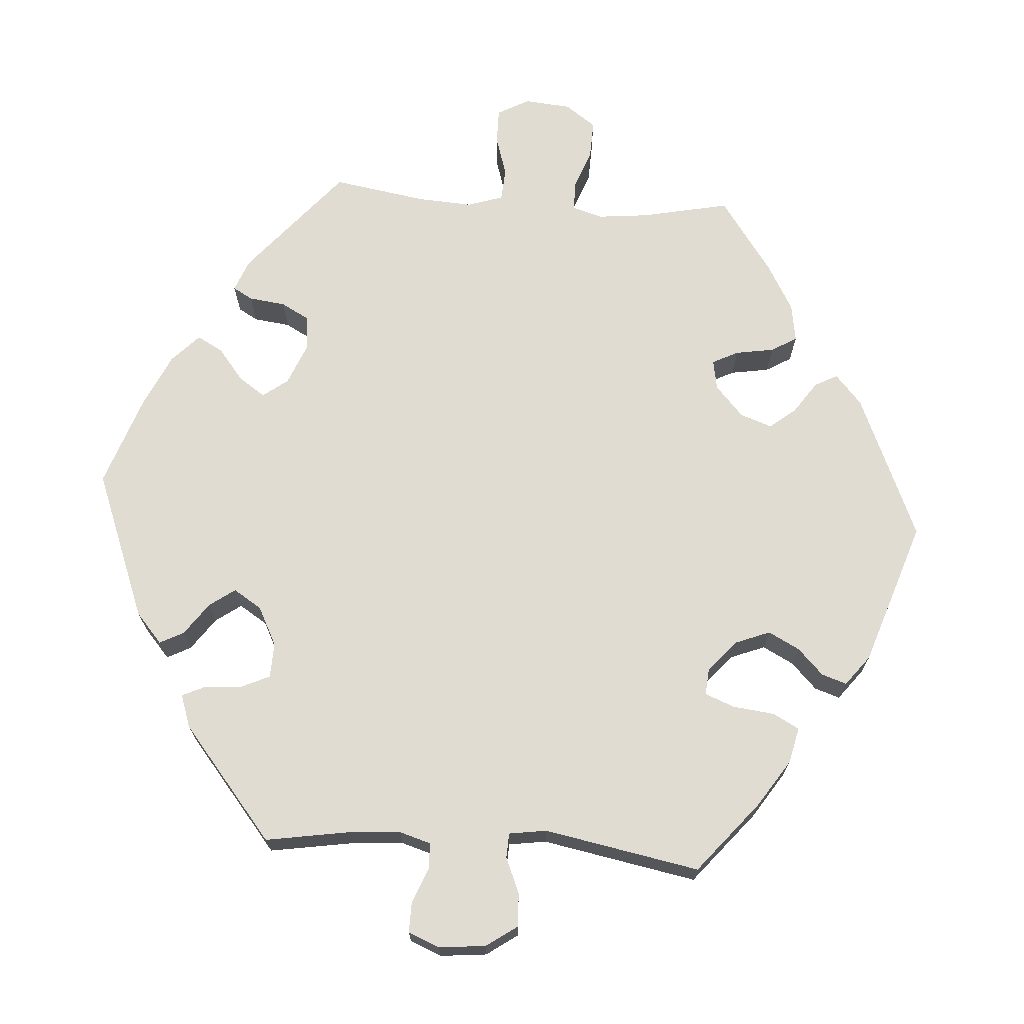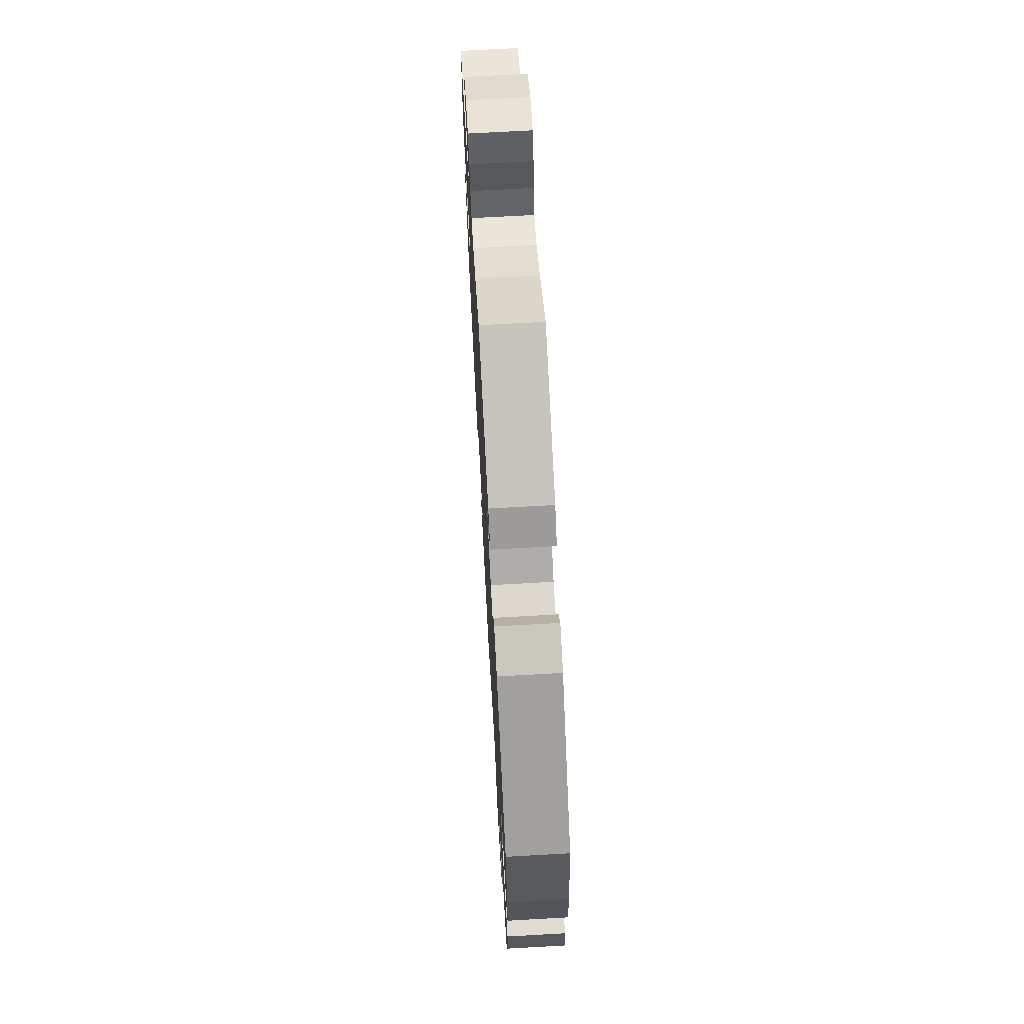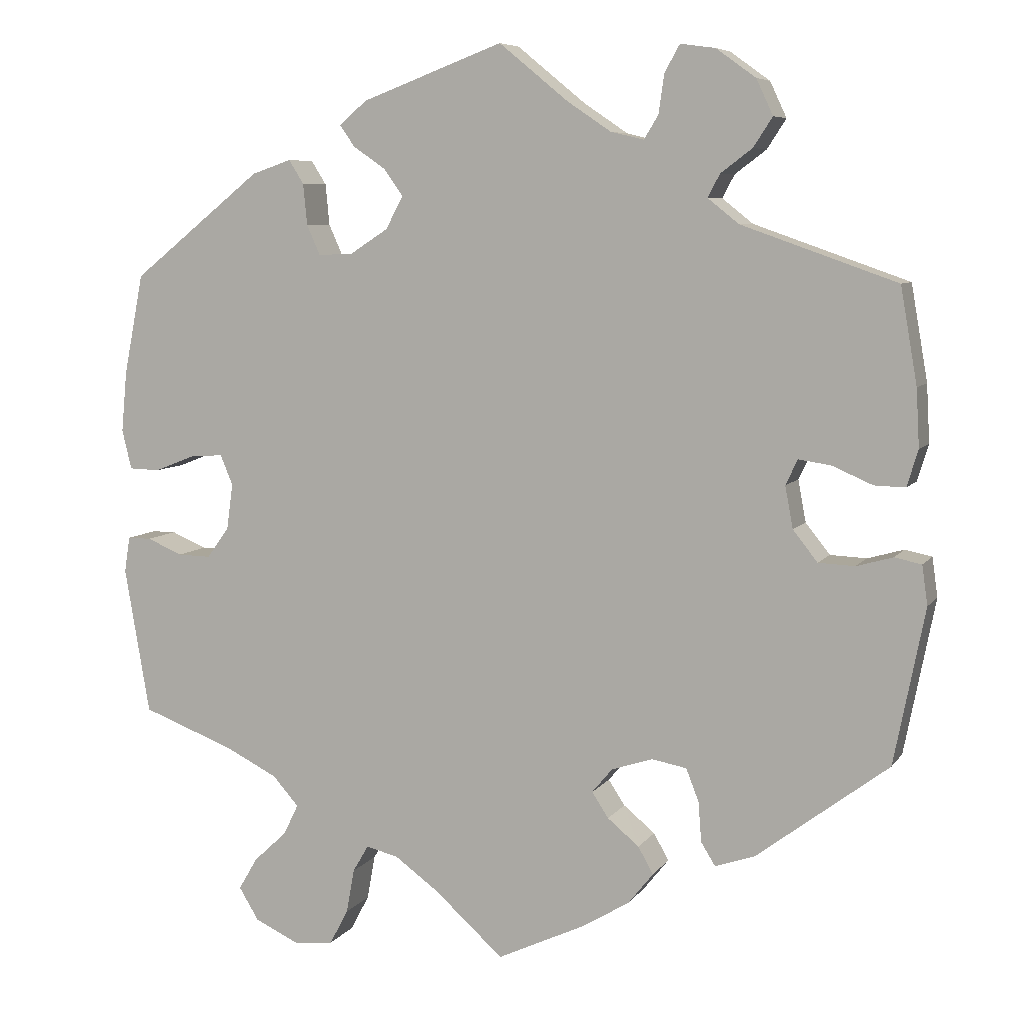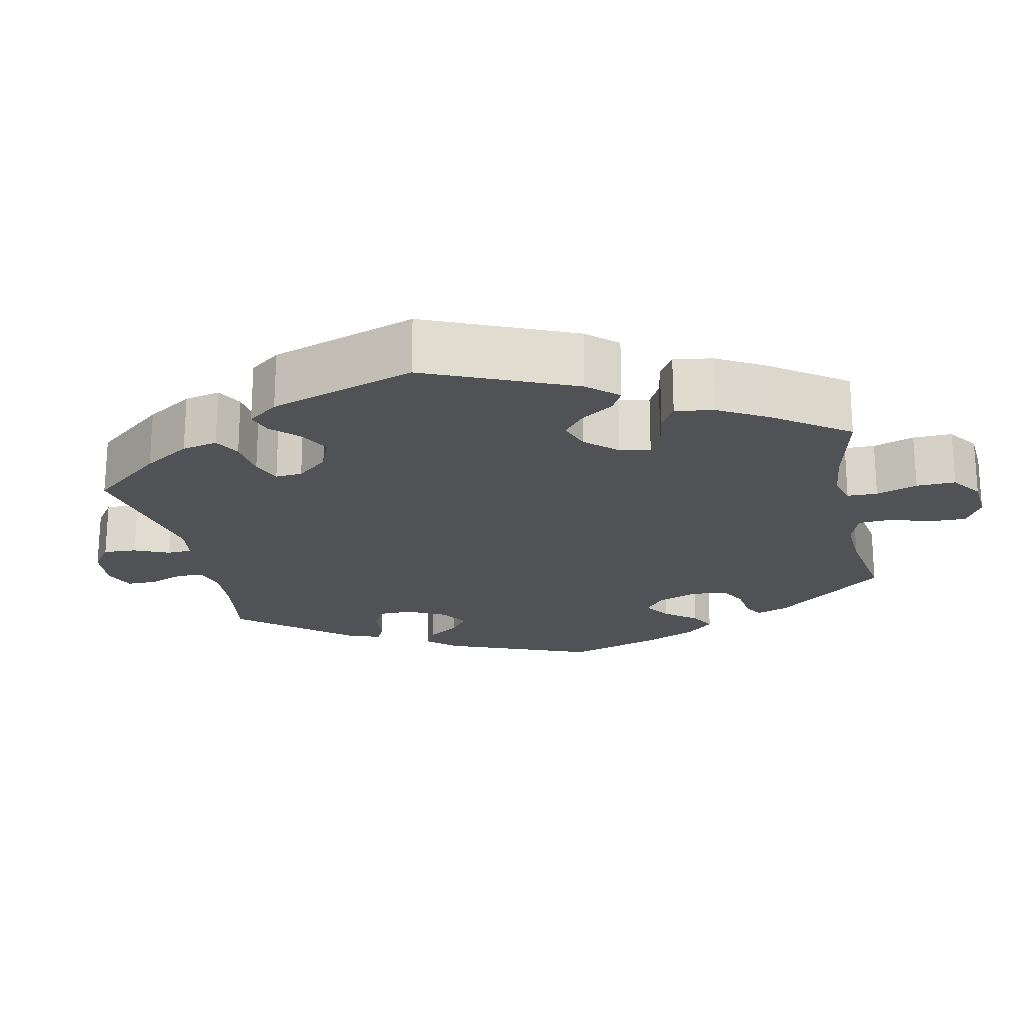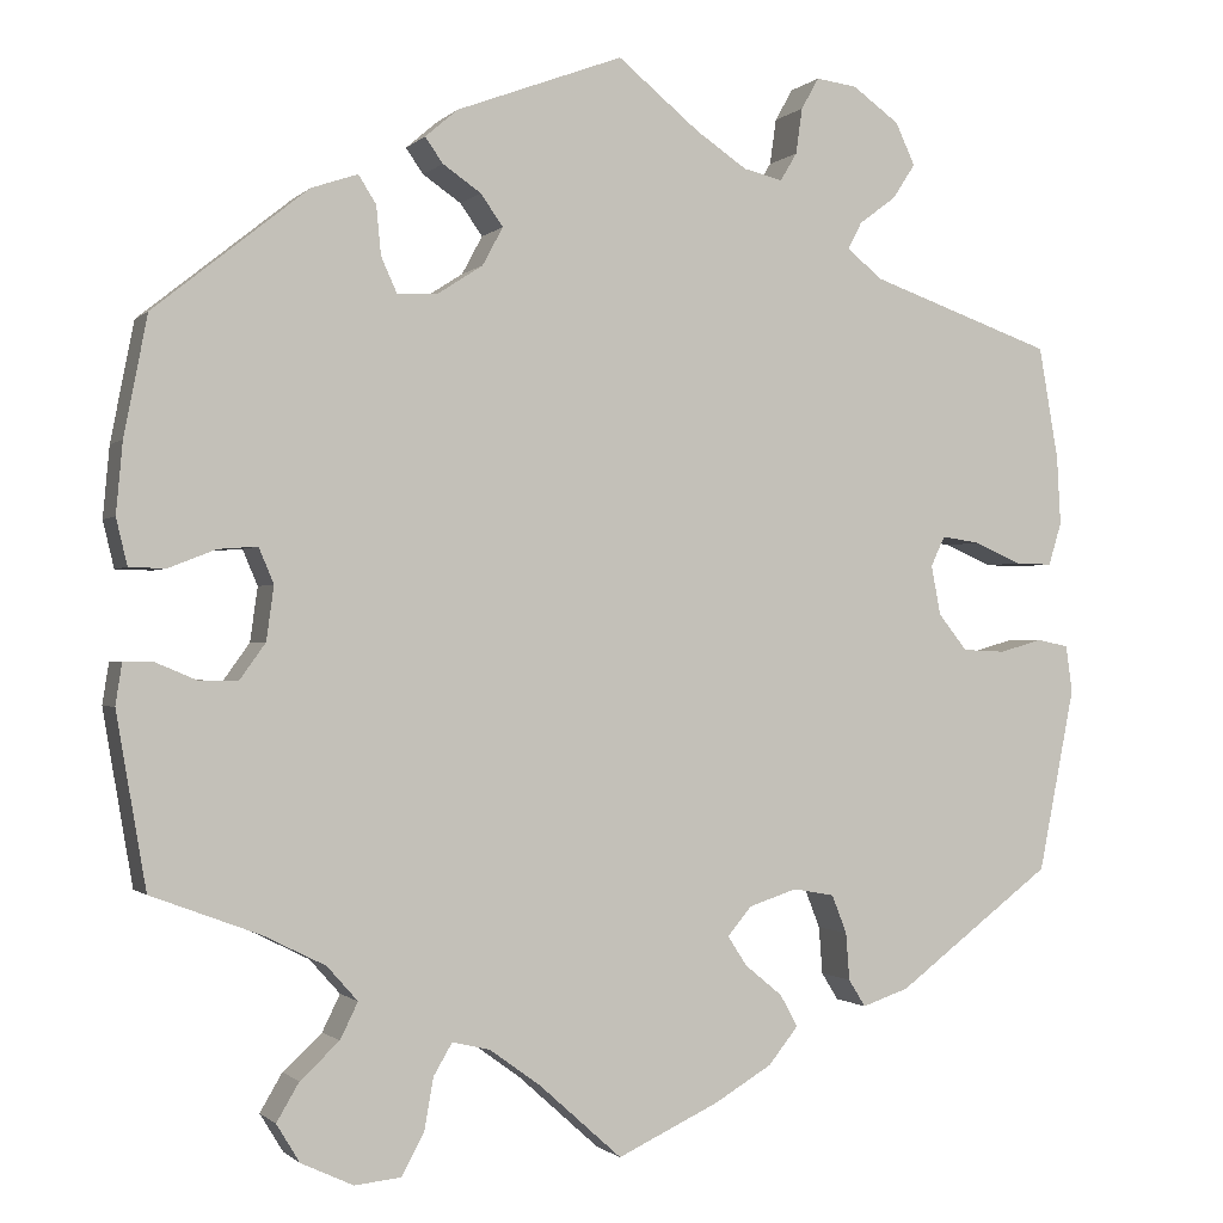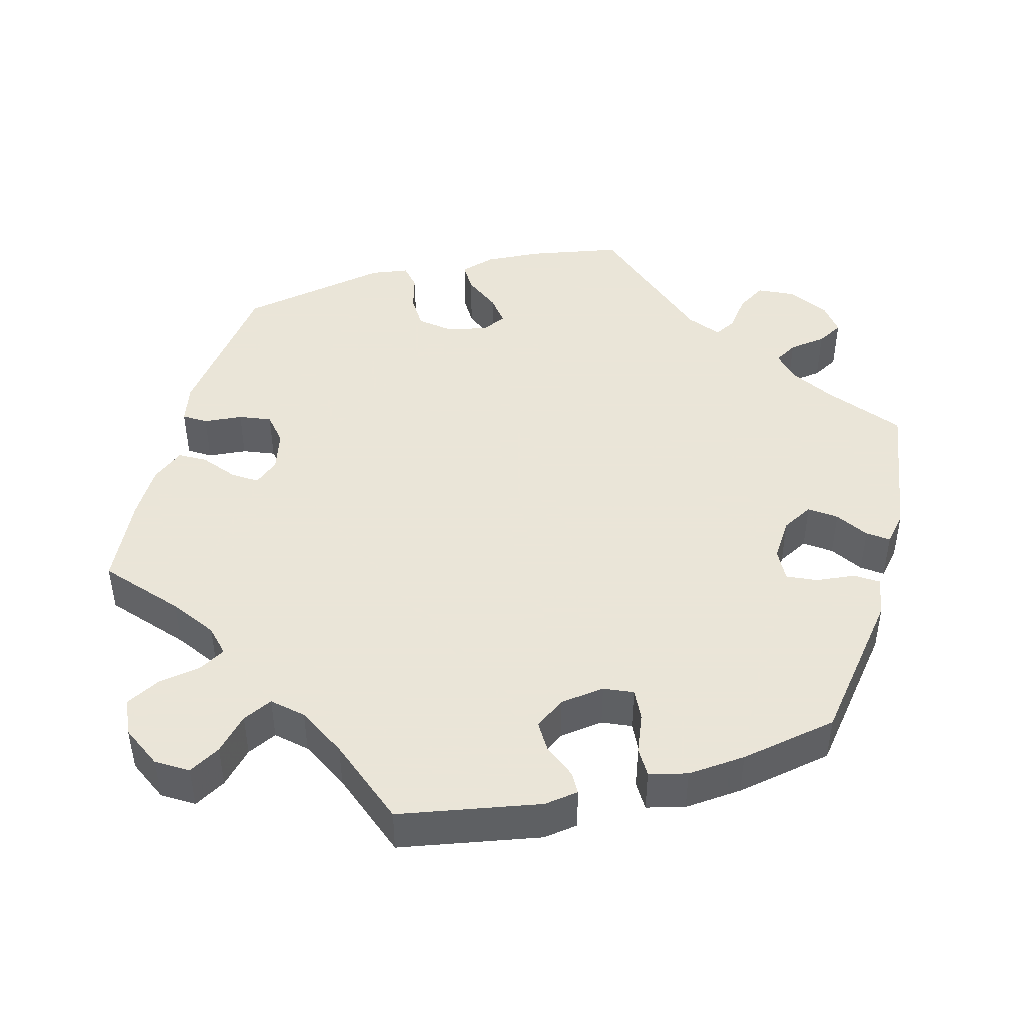
<metadata>
{"format":"obj","ext":"obj","renderer":"f3d","projection":"perspective","resolution":1024,"background":"white","views":[{"elev":69.3,"azim":34.0,"up":"+Y"},{"elev":70.0,"azim":-93.2,"up":"+Z"},{"elev":7.1,"azim":19.6,"up":"+Z"},{"elev":-20.7,"azim":131.7,"up":"+Y"},{"elev":-0.9,"azim":-20.5,"up":"+Z"},{"elev":45.5,"azim":-104.6,"up":"+Y"}]}
</metadata>
<code>
v -0.532 0.07 -0.103
v -0.525 0.07 -0.058
v -0.495 0.07 -0.058
v -0.45 0.07 -0.077
v -0.408 0.07 -0.078
v -0.38 0.07 -0.039
v -0.372 0.07 0.019
v -0.388 0.07 0.057
v -0.43 0.07 0.054
v -0.481 0.07 0.034
v -0.52 0.07 0.035
v -0.532 0.07 0.085
v -0.525 0.07 0.161
v -0.5 0.07 0.289
v -0.335 0.07 0.421
v -0.285 0.07 0.438
v -0.266 0.07 0.408
v -0.261 0.07 0.356
v -0.244 0.07 0.318
v -0.2 0.07 0.32
v -0.152 0.07 0.351
v -0.13 0.07 0.392
v -0.154 0.07 0.426
v -0.195 0.07 0.454
v -0.214 0.07 0.481
v -0.179 0.07 0.511
v 0 0.07 0.578
v 0.088 0.07 0.506
v 0.143 0.07 0.469
v 0.185 0.07 0.459
v 0.203 0.07 0.489
v 0.21 0.07 0.538
v 0.229 0.07 0.572
v 0.273 0.07 0.566
v 0.323 0.07 0.53
v 0.344 0.07 0.485
v 0.32 0.07 0.448
v 0.28 0.07 0.418
v 0.265 0.07 0.389
v 0.304 0.07 0.358
v 0.5 0.07 0.289
v 0.521 0.07 0.168
v 0.525 0.07 0.095
v 0.511 0.07 0.049
v 0.472 0.07 0.05
v 0.421 0.07 0.072
v 0.38 0.07 0.078
v 0.365 0.07 0.046
v 0.375 0.07 -0.007
v 0.406 0.07 -0.046
v 0.452 0.07 -0.048
v 0.498 0.07 -0.035
v 0.532 0.07 -0.042
v 0.539 0.07 -0.092
v 0.5 0.07 -0.289
v 0.333 0.07 -0.415
v 0.283 0.07 -0.432
v 0.265 0.07 -0.403
v 0.261 0.07 -0.352
v 0.245 0.07 -0.311
v 0.201 0.07 -0.303
v 0.149 0.07 -0.32
v 0.123 0.07 -0.351
v 0.144 0.07 -0.383
v 0.184 0.07 -0.416
v 0.203 0.07 -0.45
v 0.171 0.07 -0.49
v 0.109 0.07 -0.527
v 0 0.07 -0.578
v -0.088 0.07 -0.499
v -0.143 0.07 -0.459
v -0.184 0.07 -0.449
v -0.204 0.07 -0.483
v -0.214 0.07 -0.539
v -0.238 0.07 -0.584
v -0.288 0.07 -0.589
v -0.344 0.07 -0.563
v -0.369 0.07 -0.522
v -0.345 0.07 -0.481
v -0.303 0.07 -0.442
v -0.284 0.07 -0.403
v -0.317 0.07 -0.366
v -0.383 0.07 -0.333
v -0.5 0.07 -0.289
v -0.532 0 -0.103
v -0.525 0 -0.058
v -0.495 0 -0.058
v -0.45 0 -0.077
v -0.408 0 -0.078
v -0.38 0 -0.039
v -0.372 0 0.019
v -0.388 0 0.057
v -0.43 0 0.054
v -0.481 0 0.034
v -0.52 0 0.035
v -0.532 0 0.085
v -0.525 0 0.161
v -0.5 0 0.289
v -0.335 0 0.421
v -0.285 0 0.438
v -0.266 0 0.408
v -0.261 0 0.356
v -0.244 0 0.318
v -0.2 0 0.32
v -0.152 0 0.351
v -0.13 0 0.392
v -0.154 0 0.426
v -0.195 0 0.454
v -0.214 0 0.481
v -0.179 0 0.511
v 0 0 0.578
v 0.088 0 0.506
v 0.143 0 0.469
v 0.185 0 0.459
v 0.203 0 0.489
v 0.21 0 0.538
v 0.229 0 0.572
v 0.273 0 0.566
v 0.323 0 0.53
v 0.344 0 0.485
v 0.32 0 0.448
v 0.28 0 0.418
v 0.265 0 0.389
v 0.304 0 0.358
v 0.5 0 0.289
v 0.521 0 0.168
v 0.525 0 0.095
v 0.511 0 0.049
v 0.472 0 0.05
v 0.421 0 0.072
v 0.38 0 0.078
v 0.365 0 0.046
v 0.375 0 -0.007
v 0.406 0 -0.046
v 0.452 0 -0.048
v 0.498 0 -0.035
v 0.532 0 -0.042
v 0.539 0 -0.092
v 0.5 0 -0.289
v 0.333 0 -0.415
v 0.283 0 -0.432
v 0.265 0 -0.403
v 0.261 0 -0.352
v 0.245 0 -0.311
v 0.201 0 -0.303
v 0.149 0 -0.32
v 0.123 0 -0.351
v 0.144 0 -0.383
v 0.184 0 -0.416
v 0.203 0 -0.45
v 0.171 0 -0.49
v 0.109 0 -0.527
v 0 0 -0.578
v -0.088 0 -0.499
v -0.143 0 -0.459
v -0.184 0 -0.449
v -0.204 0 -0.483
v -0.214 0 -0.539
v -0.238 0 -0.584
v -0.288 0 -0.589
v -0.344 0 -0.563
v -0.369 0 -0.522
v -0.345 0 -0.481
v -0.303 0 -0.442
v -0.284 0 -0.403
v -0.317 0 -0.366
v -0.383 0 -0.333
v -0.5 0 -0.289
f 83 84 1 2
f 82 83 2 3
f 81 82 3 4
f 77 78 79 80
f 77 80 81
f 76 77 81
f 73 74 75 76
f 72 73 76 81
f 71 72 81 4
f 67 68 69 70
f 64 65 66 67
f 63 64 67 70
f 62 63 70 71
f 56 57 58 59
f 56 59 60
f 55 56 60
f 54 55 60 61
f 51 52 53 54
f 50 51 54 61
f 43 44 45 46
f 43 46 47
f 40 41 42 43
f 39 40 43 47
f 35 36 37 38
f 35 38 39
f 34 35 39
f 31 32 33 34
f 30 31 34 39
f 29 30 39 47
f 25 26 27 28
f 23 24 25 28
f 22 23 28 29
f 21 22 29 47
f 15 16 17 18
f 15 18 19
f 14 15 19
f 13 14 19 20
f 9 10 11 12
f 8 9 12 13
f 62 71 4 5
f 49 50 61 62
f 48 49 62 5
f 20 21 47 48
f 8 13 20 48
f 7 8 48
f 6 7 48
f 5 6 48
f 86 85 168 167
f 87 86 167 166
f 88 87 166 165
f 164 163 162 161
f 165 164 161
f 165 161 160
f 160 159 158 157
f 165 160 157 156
f 88 165 156 155
f 154 153 152 151
f 151 150 149 148
f 154 151 148 147
f 155 154 147 146
f 143 142 141 140
f 144 143 140
f 144 140 139
f 145 144 139 138
f 138 137 136 135
f 145 138 135 134
f 130 129 128 127
f 131 130 127
f 127 126 125 124
f 131 127 124 123
f 122 121 120 119
f 123 122 119
f 123 119 118
f 118 117 116 115
f 123 118 115 114
f 131 123 114 113
f 112 111 110 109
f 112 109 108 107
f 113 112 107 106
f 131 113 106 105
f 102 101 100 99
f 103 102 99
f 103 99 98
f 104 103 98 97
f 96 95 94 93
f 97 96 93 92
f 89 88 155 146
f 146 145 134 133
f 89 146 133 132
f 132 131 105 104
f 132 104 97 92
f 132 92 91
f 132 91 90
f 132 90 89
f 1 85 86 2
f 2 86 87 3
f 3 87 88 4
f 4 88 89 5
f 5 89 90 6
f 6 90 91 7
f 7 91 92 8
f 8 92 93 9
f 9 93 94 10
f 10 94 95 11
f 11 95 96 12
f 12 96 97 13
f 13 97 98 14
f 14 98 99 15
f 15 99 100 16
f 16 100 101 17
f 17 101 102 18
f 18 102 103 19
f 19 103 104 20
f 20 104 105 21
f 21 105 106 22
f 22 106 107 23
f 23 107 108 24
f 24 108 109 25
f 25 109 110 26
f 26 110 111 27
f 27 111 112 28
f 28 112 113 29
f 29 113 114 30
f 30 114 115 31
f 31 115 116 32
f 32 116 117 33
f 33 117 118 34
f 34 118 119 35
f 35 119 120 36
f 36 120 121 37
f 37 121 122 38
f 38 122 123 39
f 39 123 124 40
f 40 124 125 41
f 41 125 126 42
f 42 126 127 43
f 43 127 128 44
f 44 128 129 45
f 45 129 130 46
f 46 130 131 47
f 47 131 132 48
f 48 132 133 49
f 49 133 134 50
f 50 134 135 51
f 51 135 136 52
f 52 136 137 53
f 53 137 138 54
f 54 138 139 55
f 55 139 140 56
f 56 140 141 57
f 57 141 142 58
f 58 142 143 59
f 59 143 144 60
f 60 144 145 61
f 61 145 146 62
f 62 146 147 63
f 63 147 148 64
f 64 148 149 65
f 65 149 150 66
f 66 150 151 67
f 67 151 152 68
f 68 152 153 69
f 69 153 154 70
f 70 154 155 71
f 71 155 156 72
f 72 156 157 73
f 73 157 158 74
f 74 158 159 75
f 75 159 160 76
f 76 160 161 77
f 77 161 162 78
f 78 162 163 79
f 79 163 164 80
f 80 164 165 81
f 81 165 166 82
f 82 166 167 83
f 83 167 168 84
f 84 168 85 1

</code>
